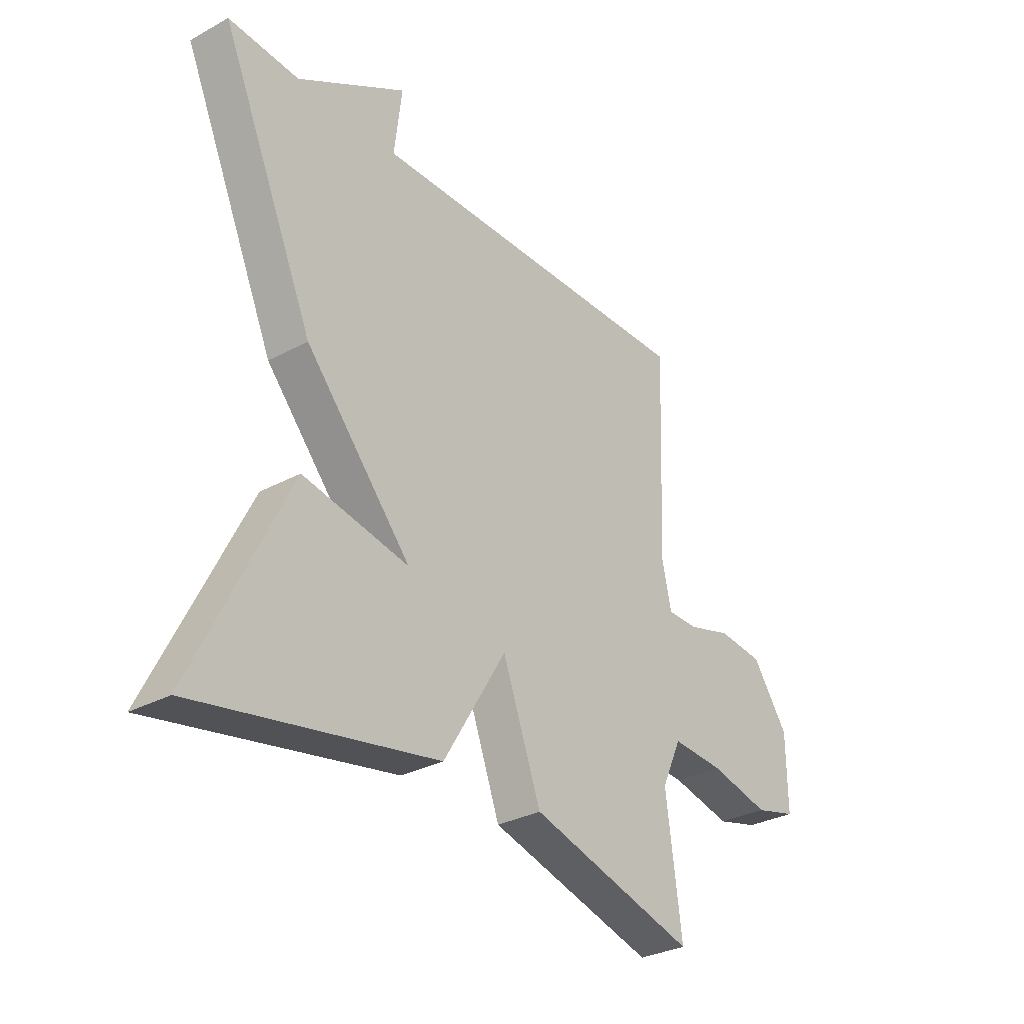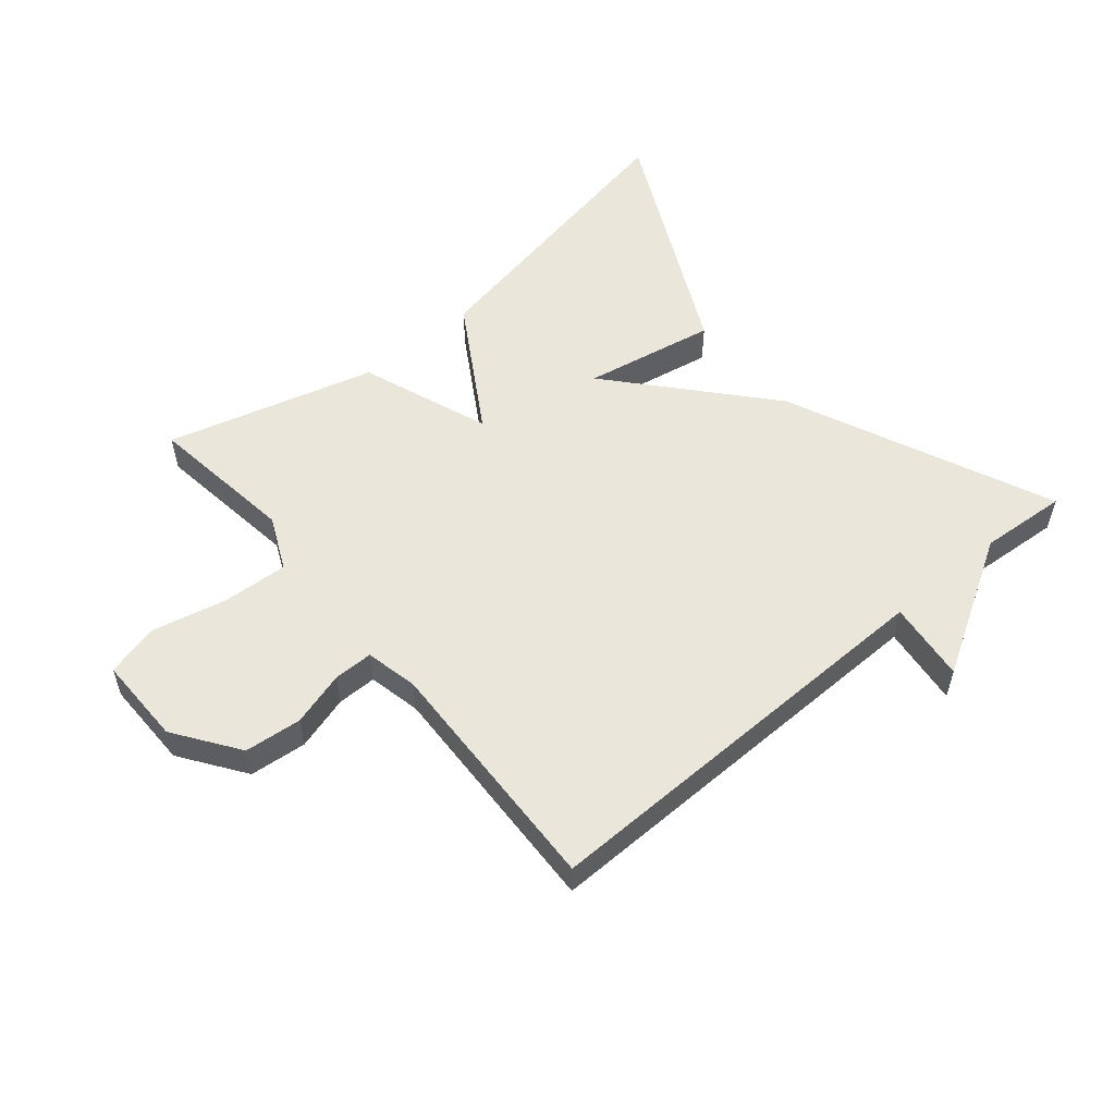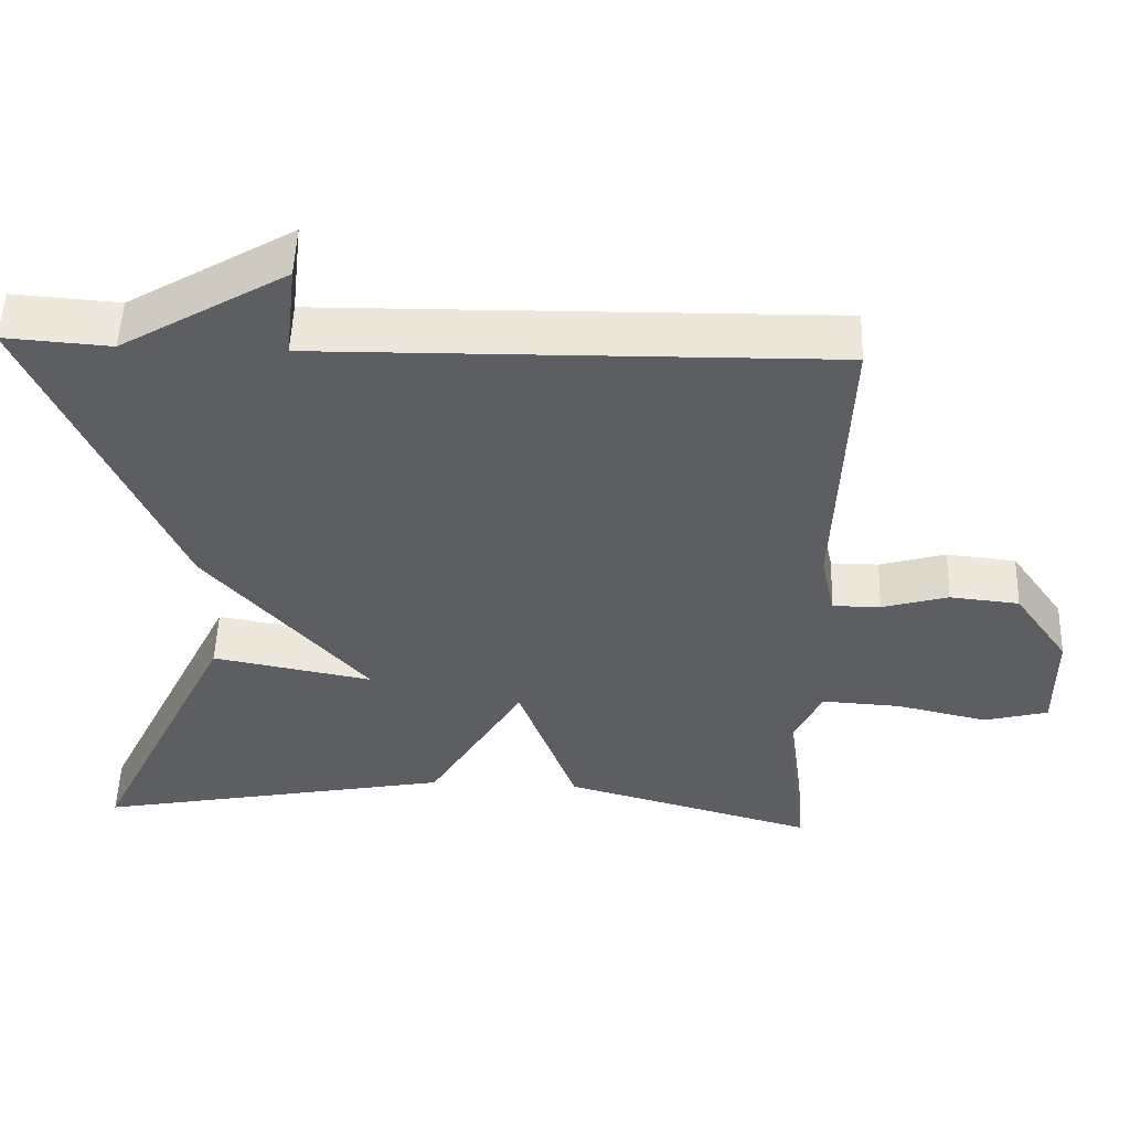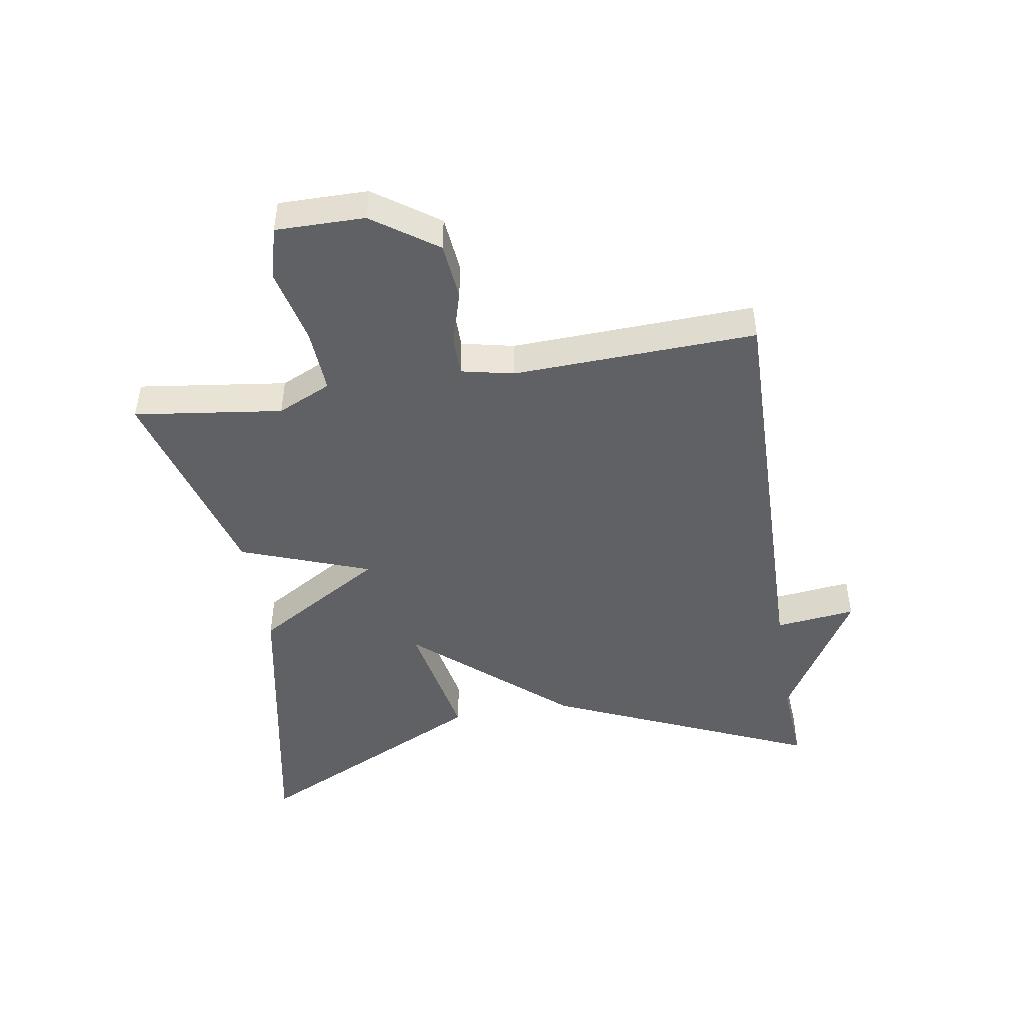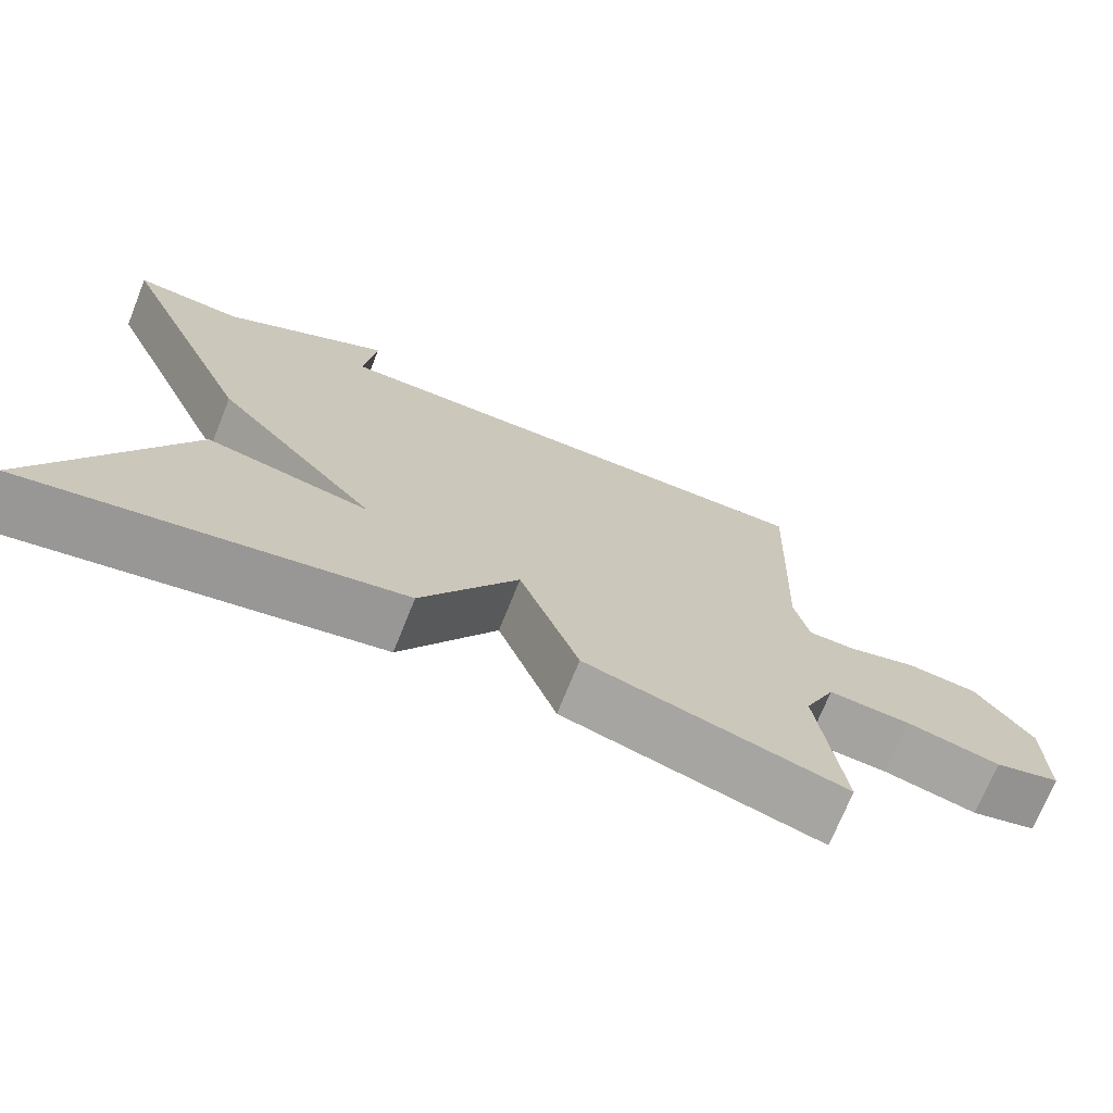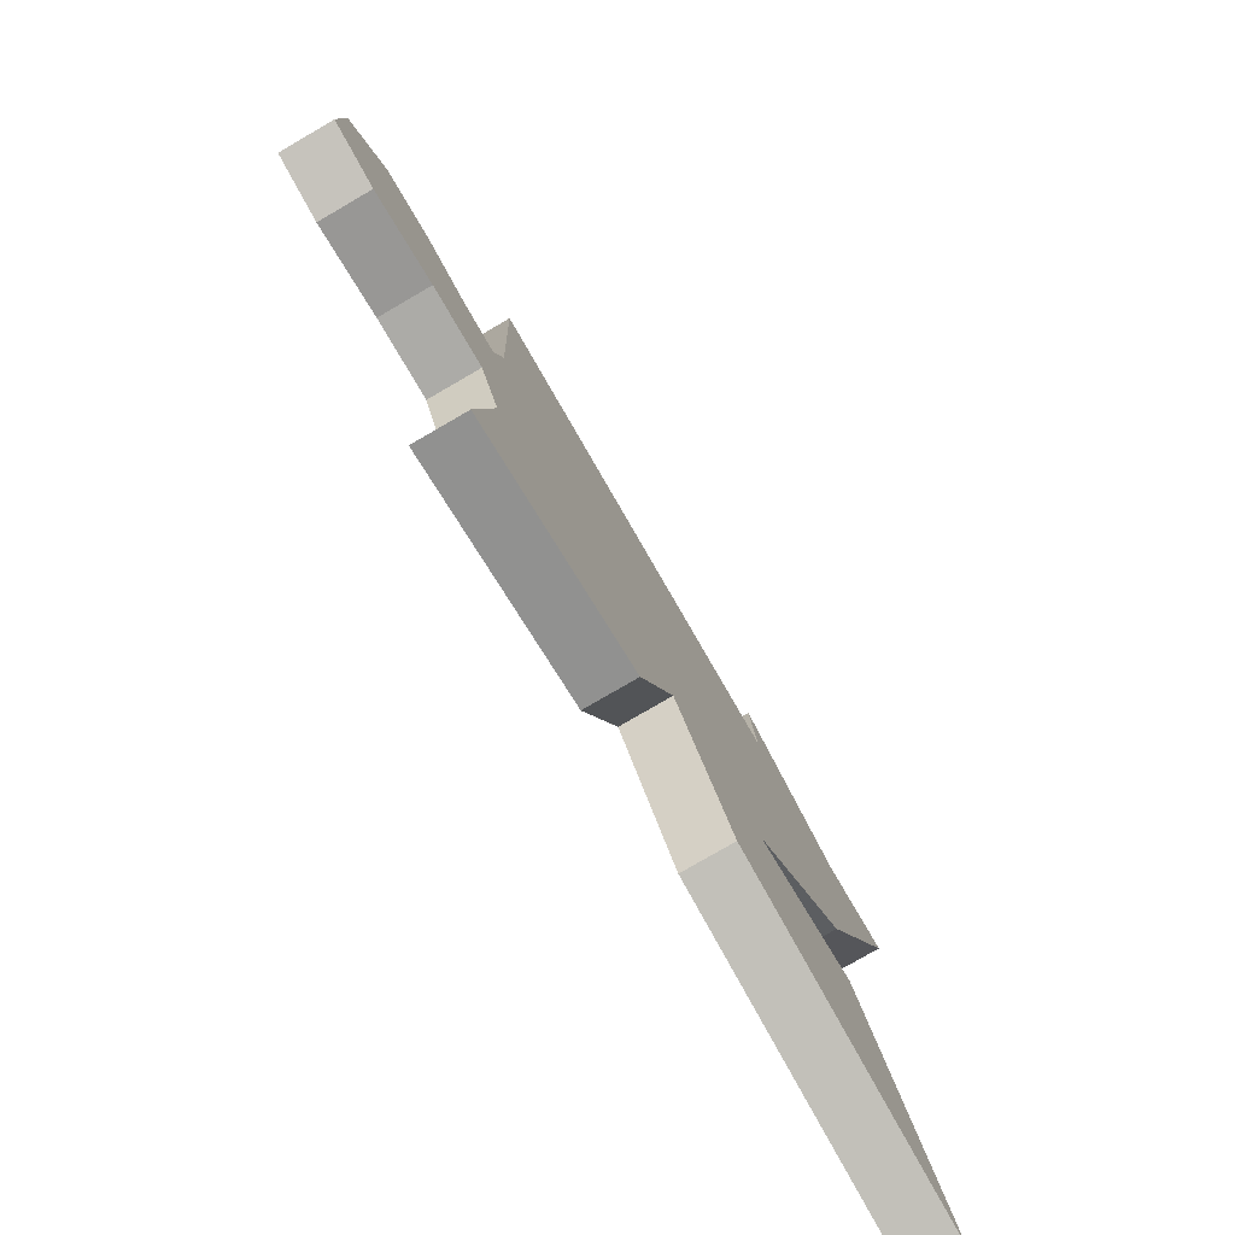
<metadata>
{"format":"obj","ext":"obj","renderer":"f3d","projection":"perspective","resolution":1024,"background":"white","views":[{"elev":-30.9,"azim":128.0,"up":"+Z"},{"elev":54.9,"azim":-40.0,"up":"+Y"},{"elev":51.9,"azim":-178.0,"up":"+Z"},{"elev":-46.7,"azim":-80.7,"up":"+Y"},{"elev":-72.1,"azim":158.1,"up":"+Z"},{"elev":-78.9,"azim":-59.9,"up":"+Z"}]}
</metadata>
<code>
v 0.5 0.07 -0.5
v 0.029 0.07 -0.409
v -0.095 0.07 -0.204
v -0.171 0.07 -0.409
v -0.5 0.07 -0.5
v -0.469 0.07 -0.266
v -0.508 0.07 -0.181
v -0.611 0.07 -0.187
v -0.73 0.07 -0.214
v -0.813 0.07 -0.192
v -0.812 0.07 -0.052
v -0.741 0.07 0.049
v -0.651 0.07 0.058
v -0.565 0.07 0.033
v -0.503 0.07 0.033
v -0.485 0.07 0.116
v -0.5 0.07 0.5
v 0.162 0.07 0.49
v 0.147 0.07 0.617
v 0.362 0.07 0.49
v 0.5 0.07 0.5
v 0.315 0.07 0.079
v 0.106 0.07 -0.16
v 0.315 0.07 -0.121
v 0.5 0 -0.5
v 0.029 0 -0.409
v -0.095 0 -0.204
v -0.171 0 -0.409
v -0.5 0 -0.5
v -0.469 0 -0.266
v -0.508 0 -0.181
v -0.611 0 -0.187
v -0.73 0 -0.214
v -0.813 0 -0.192
v -0.812 0 -0.052
v -0.741 0 0.049
v -0.651 0 0.058
v -0.565 0 0.033
v -0.503 0 0.033
v -0.485 0 0.116
v -0.5 0 0.5
v 0.162 0 0.49
v 0.147 0 0.617
v 0.362 0 0.49
v 0.5 0 0.5
v 0.315 0 0.079
v 0.106 0 -0.16
v 0.315 0 -0.121
f 1 2 3
f 24 1 3
f 23 24 3
f 22 23 3
f 21 22 3
f 20 21 3
f 18 19 20
f 18 20 3
f 18 3 4
f 17 18 4
f 16 17 4
f 15 16 4
f 14 15 4
f 12 13 14
f 11 12 14
f 10 11 14
f 9 10 14
f 8 9 14
f 7 8 14
f 6 7 14 4
f 4 5 6
f 27 26 25
f 27 25 48
f 27 48 47
f 27 47 46
f 27 46 45
f 27 45 44
f 44 43 42
f 27 44 42
f 28 27 42
f 28 42 41
f 28 41 40
f 28 40 39
f 28 39 38
f 38 37 36
f 38 36 35
f 38 35 34
f 38 34 33
f 38 33 32
f 38 32 31
f 28 38 31 30
f 30 29 28
f 1 25 26 2
f 2 26 27 3
f 3 27 28 4
f 4 28 29 5
f 5 29 30 6
f 6 30 31 7
f 7 31 32 8
f 8 32 33 9
f 9 33 34 10
f 10 34 35 11
f 11 35 36 12
f 12 36 37 13
f 13 37 38 14
f 14 38 39 15
f 15 39 40 16
f 16 40 41 17
f 17 41 42 18
f 18 42 43 19
f 19 43 44 20
f 20 44 45 21
f 21 45 46 22
f 22 46 47 23
f 23 47 48 24
f 24 48 25 1

</code>
